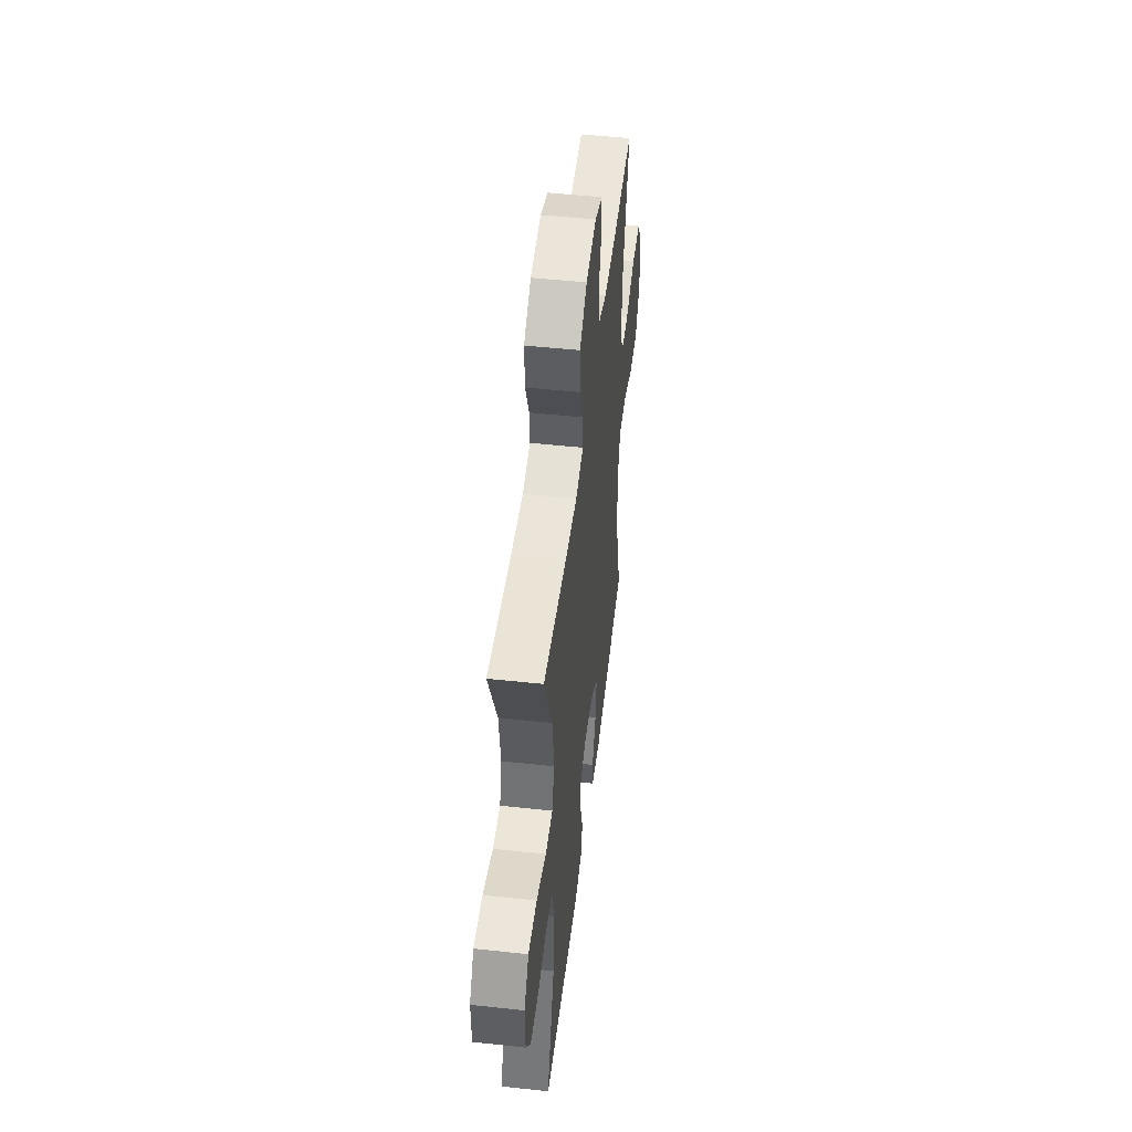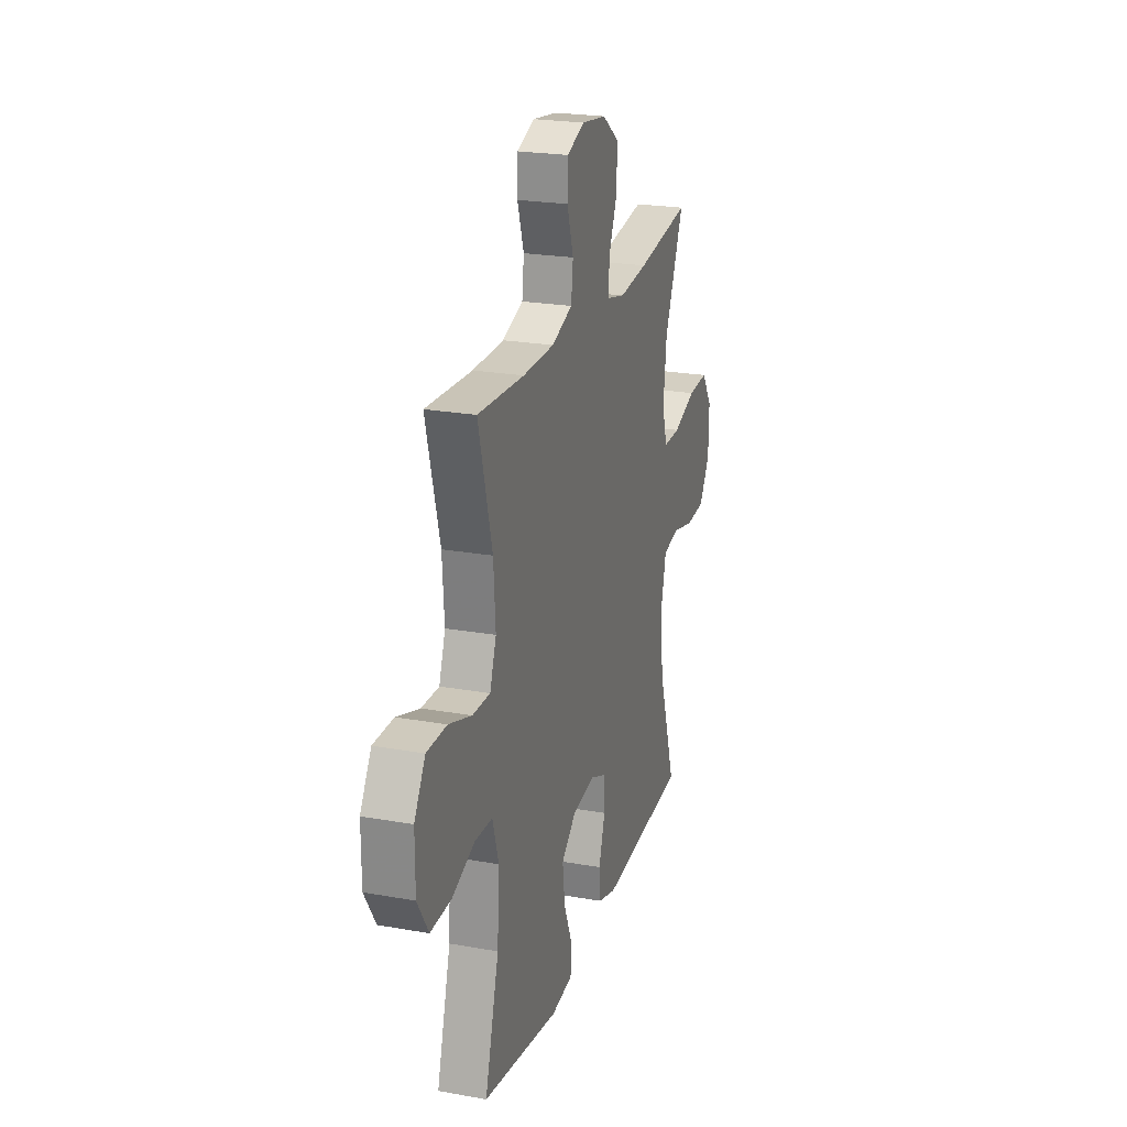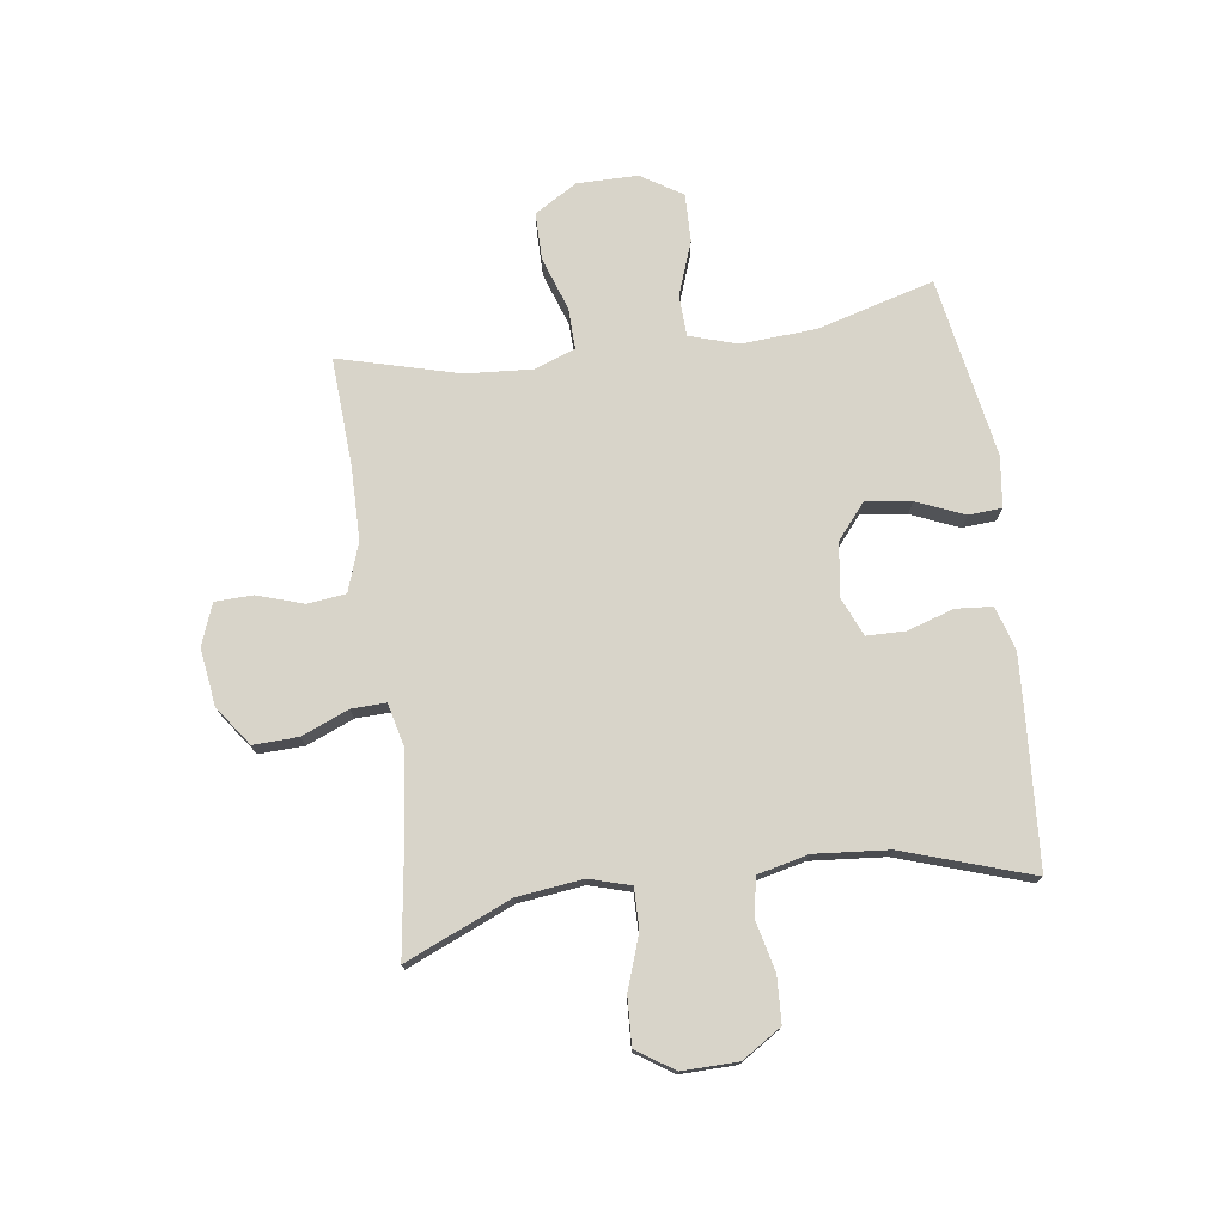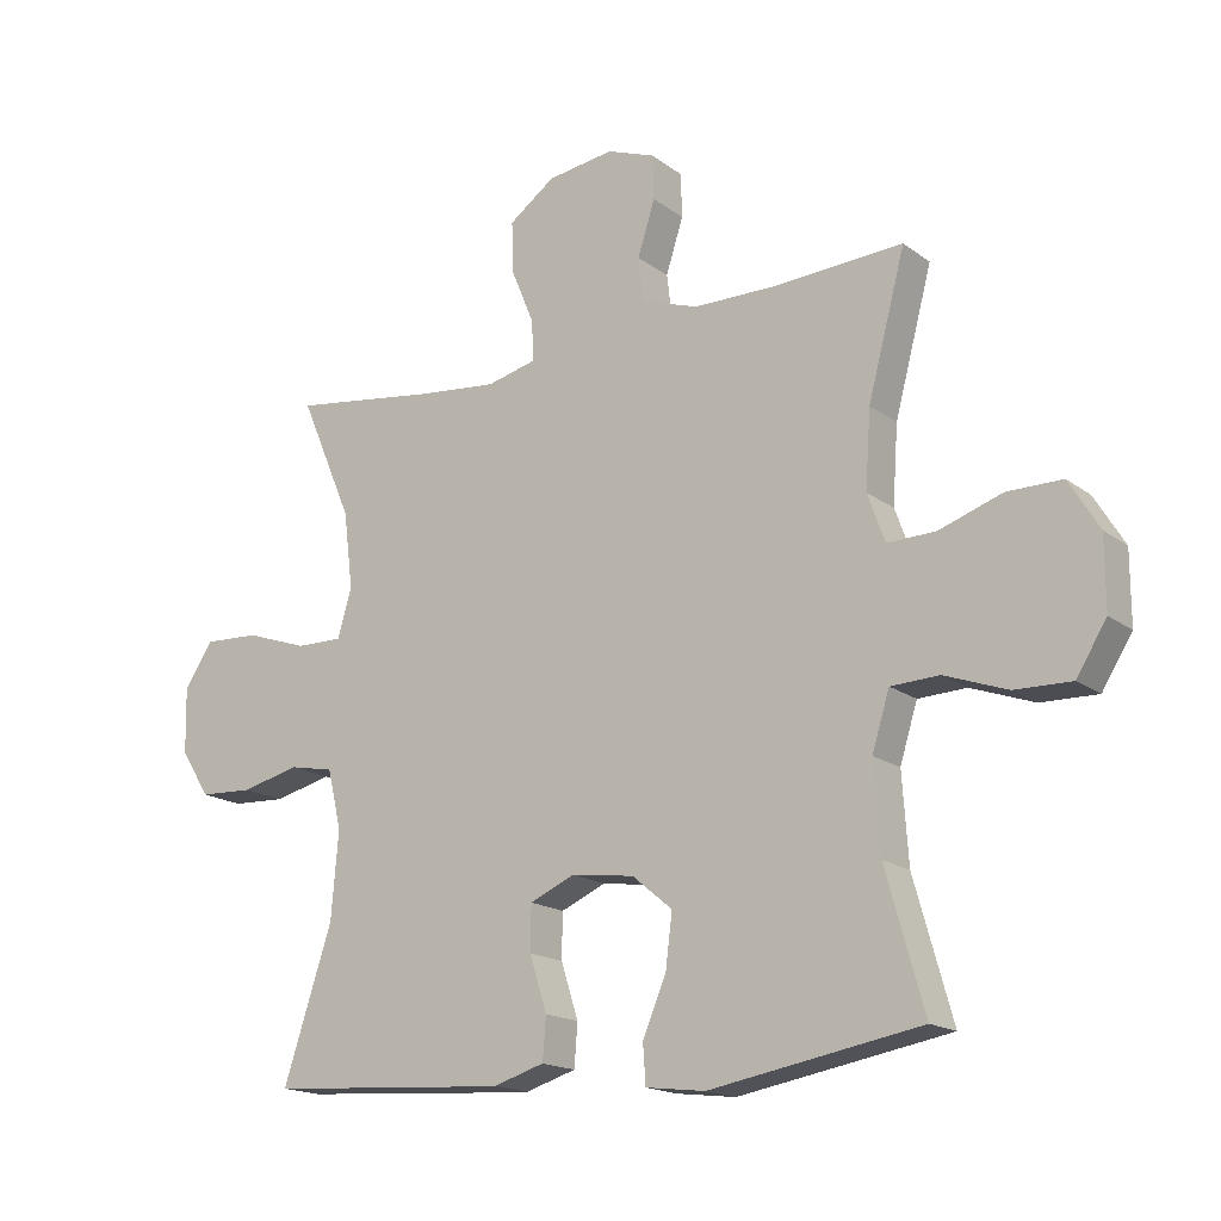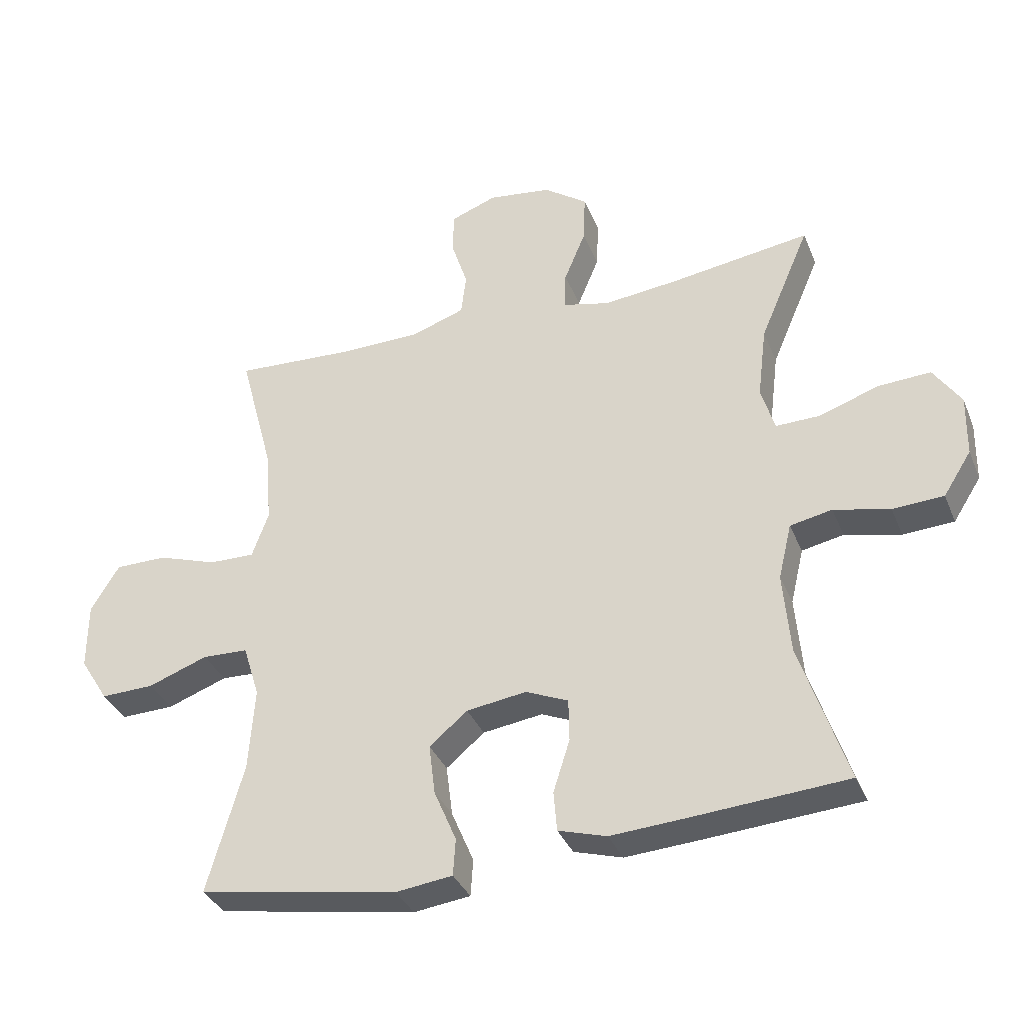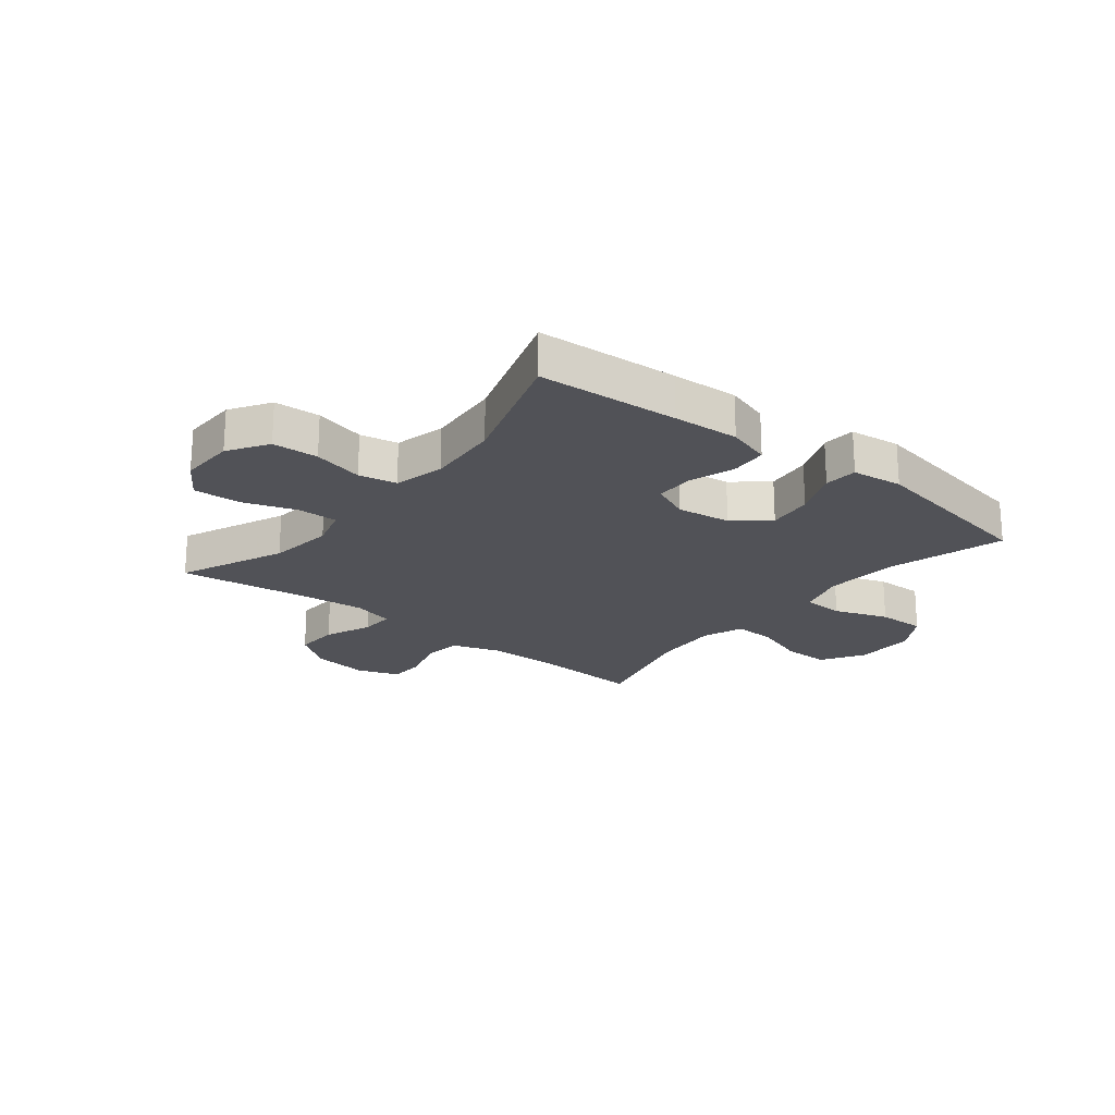
<metadata>
{"format":"obj","ext":"obj","renderer":"f3d","projection":"perspective","resolution":1024,"background":"white","views":[{"elev":50.0,"azim":96.8,"up":"+Z"},{"elev":23.0,"azim":-73.1,"up":"+Z"},{"elev":75.0,"azim":82.2,"up":"+Y"},{"elev":-17.1,"azim":-145.1,"up":"+Z"},{"elev":-35.4,"azim":20.5,"up":"+Z"},{"elev":-21.4,"azim":141.2,"up":"+Y"}]}
</metadata>
<code>
v 0.5 0.07 -0.5
v 0.254 0.07 -0.517
v 0.139 0.07 -0.524
v 0.063 0.07 -0.501
v 0.058 0.07 -0.438
v 0.084 0.07 -0.356
v 0.083 0.07 -0.289
v 0.016 0.07 -0.26
v -0.078 0.07 -0.273
v -0.138 0.07 -0.323
v -0.128 0.07 -0.403
v -0.093 0.07 -0.486
v -0.097 0.07 -0.544
v -0.186 0.07 -0.555
v -0.5 0.07 -0.5
v -0.443 0.07 -0.297
v -0.434 0.07 -0.166
v -0.46 0.07 -0.082
v -0.532 0.07 -0.079
v -0.626 0.07 -0.113
v -0.71 0.07 -0.115
v -0.755 0.07 -0.043
v -0.755 0.07 0.063
v -0.71 0.07 0.137
v -0.628 0.07 0.137
v -0.534 0.07 0.105
v -0.462 0.07 0.103
v -0.436 0.07 0.175
v -0.444 0.07 0.29
v -0.5 0.07 0.5
v -0.311 0.07 0.489
v -0.183 0.07 0.49
v -0.098 0.07 0.519
v -0.09 0.07 0.585
v -0.116 0.07 0.666
v -0.114 0.07 0.732
v -0.042 0.07 0.759
v 0.058 0.07 0.745
v 0.127 0.07 0.695
v 0.124 0.07 0.617
v 0.09 0.07 0.535
v 0.088 0.07 0.475
v 0.162 0.07 0.457
v 0.279 0.07 0.469
v 0.5 0.07 0.5
v 0.421 0.07 0.316
v 0.407 0.07 0.202
v 0.428 0.07 0.13
v 0.498 0.07 0.131
v 0.591 0.07 0.163
v 0.674 0.07 0.167
v 0.717 0.07 0.102
v 0.715 0.07 0.005
v 0.671 0.07 -0.064
v 0.591 0.07 -0.068
v 0.503 0.07 -0.047
v 0.437 0.07 -0.06
v 0.416 0.07 -0.148
v 0.427 0.07 -0.277
v 0.5 0 -0.5
v 0.254 0 -0.517
v 0.139 0 -0.524
v 0.063 0 -0.501
v 0.058 0 -0.438
v 0.084 0 -0.356
v 0.083 0 -0.289
v 0.016 0 -0.26
v -0.078 0 -0.273
v -0.138 0 -0.323
v -0.128 0 -0.403
v -0.093 0 -0.486
v -0.097 0 -0.544
v -0.186 0 -0.555
v -0.5 0 -0.5
v -0.443 0 -0.297
v -0.434 0 -0.166
v -0.46 0 -0.082
v -0.532 0 -0.079
v -0.626 0 -0.113
v -0.71 0 -0.115
v -0.755 0 -0.043
v -0.755 0 0.063
v -0.71 0 0.137
v -0.628 0 0.137
v -0.534 0 0.105
v -0.462 0 0.103
v -0.436 0 0.175
v -0.444 0 0.29
v -0.5 0 0.5
v -0.311 0 0.489
v -0.183 0 0.49
v -0.098 0 0.519
v -0.09 0 0.585
v -0.116 0 0.666
v -0.114 0 0.732
v -0.042 0 0.759
v 0.058 0 0.745
v 0.127 0 0.695
v 0.124 0 0.617
v 0.09 0 0.535
v 0.088 0 0.475
v 0.162 0 0.457
v 0.279 0 0.469
v 0.5 0 0.5
v 0.421 0 0.316
v 0.407 0 0.202
v 0.428 0 0.13
v 0.498 0 0.131
v 0.591 0 0.163
v 0.674 0 0.167
v 0.717 0 0.102
v 0.715 0 0.005
v 0.671 0 -0.064
v 0.591 0 -0.068
v 0.503 0 -0.047
v 0.437 0 -0.06
v 0.416 0 -0.148
v 0.427 0 -0.277
f 53 54 55 56
f 53 56 57
f 52 53 57
f 49 50 51 52
f 48 49 52 57
f 47 48 57 58
f 44 45 46
f 43 44 46 47
f 42 43 47 58
f 38 39 40 41
f 38 41 42
f 37 38 42
f 34 35 36 37
f 33 34 37 42
f 32 33 42 58
f 29 30 31
f 28 29 31 32
f 27 28 32 58
f 23 24 25 26
f 19 20 21 22
f 18 19 22 23
f 13 14 15 16
f 11 12 13 16
f 10 11 16 17
f 9 10 17 18
f 3 4 5 6
f 3 6 7
f 59 1 2 3
f 59 3 7
f 58 59 7 8
f 18 23 26 27
f 18 27 58
f 8 9 18 58
f 115 114 113 112
f 116 115 112
f 116 112 111
f 111 110 109 108
f 116 111 108 107
f 117 116 107 106
f 105 104 103
f 106 105 103 102
f 117 106 102 101
f 100 99 98 97
f 101 100 97
f 101 97 96
f 96 95 94 93
f 101 96 93 92
f 117 101 92 91
f 90 89 88
f 91 90 88 87
f 117 91 87 86
f 85 84 83 82
f 81 80 79 78
f 82 81 78 77
f 75 74 73 72
f 75 72 71 70
f 76 75 70 69
f 77 76 69 68
f 65 64 63 62
f 66 65 62
f 62 61 60 118
f 66 62 118
f 67 66 118 117
f 86 85 82 77
f 117 86 77
f 117 77 68 67
f 1 60 61 2
f 2 61 62 3
f 3 62 63 4
f 4 63 64 5
f 5 64 65 6
f 6 65 66 7
f 7 66 67 8
f 8 67 68 9
f 9 68 69 10
f 10 69 70 11
f 11 70 71 12
f 12 71 72 13
f 13 72 73 14
f 14 73 74 15
f 15 74 75 16
f 16 75 76 17
f 17 76 77 18
f 18 77 78 19
f 19 78 79 20
f 20 79 80 21
f 21 80 81 22
f 22 81 82 23
f 23 82 83 24
f 24 83 84 25
f 25 84 85 26
f 26 85 86 27
f 27 86 87 28
f 28 87 88 29
f 29 88 89 30
f 30 89 90 31
f 31 90 91 32
f 32 91 92 33
f 33 92 93 34
f 34 93 94 35
f 35 94 95 36
f 36 95 96 37
f 37 96 97 38
f 38 97 98 39
f 39 98 99 40
f 40 99 100 41
f 41 100 101 42
f 42 101 102 43
f 43 102 103 44
f 44 103 104 45
f 45 104 105 46
f 46 105 106 47
f 47 106 107 48
f 48 107 108 49
f 49 108 109 50
f 50 109 110 51
f 51 110 111 52
f 52 111 112 53
f 53 112 113 54
f 54 113 114 55
f 55 114 115 56
f 56 115 116 57
f 57 116 117 58
f 58 117 118 59
f 59 118 60 1

</code>
